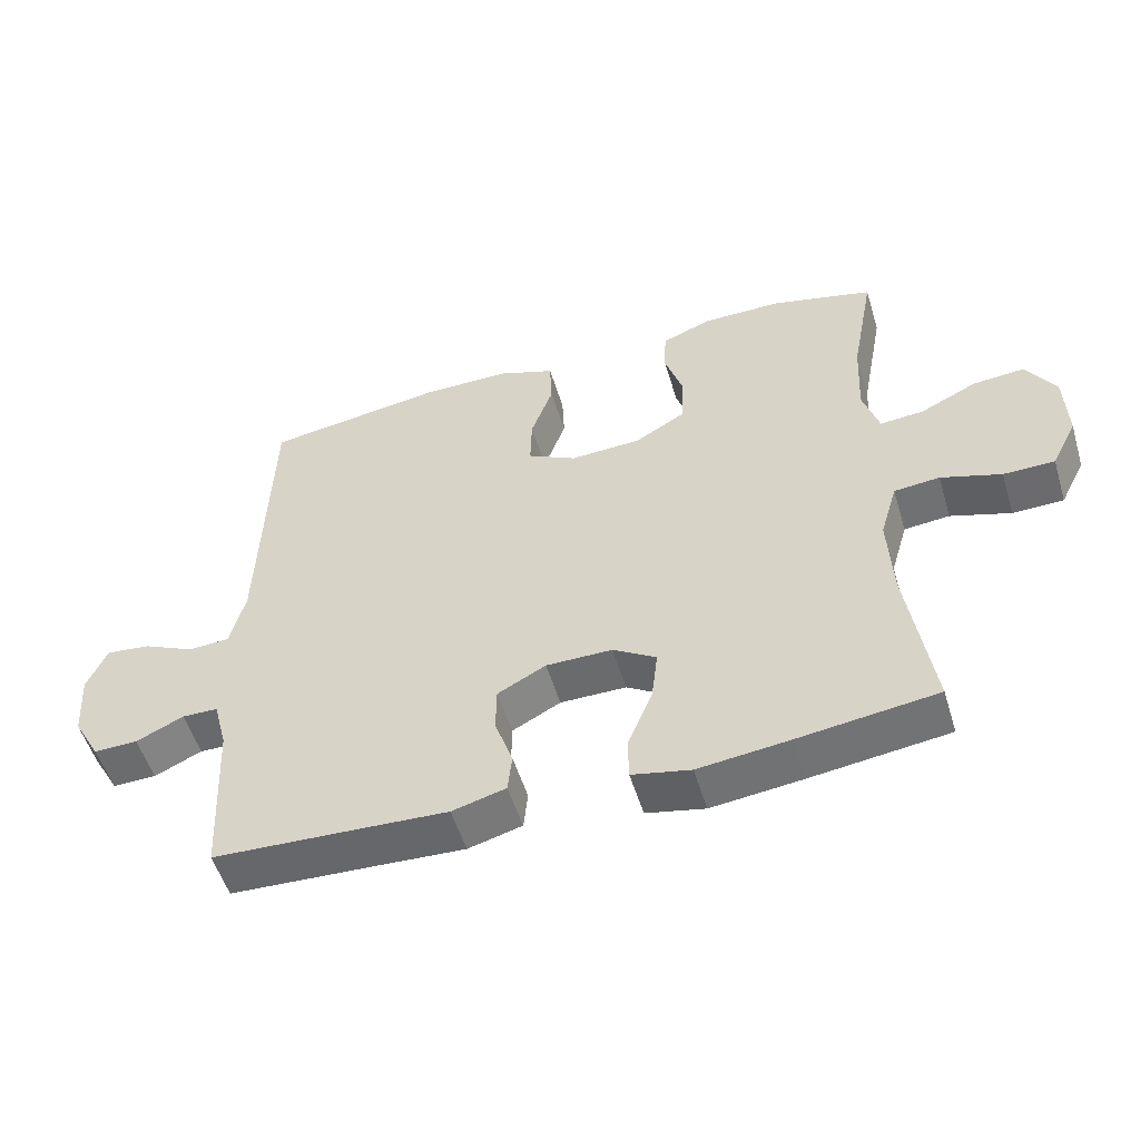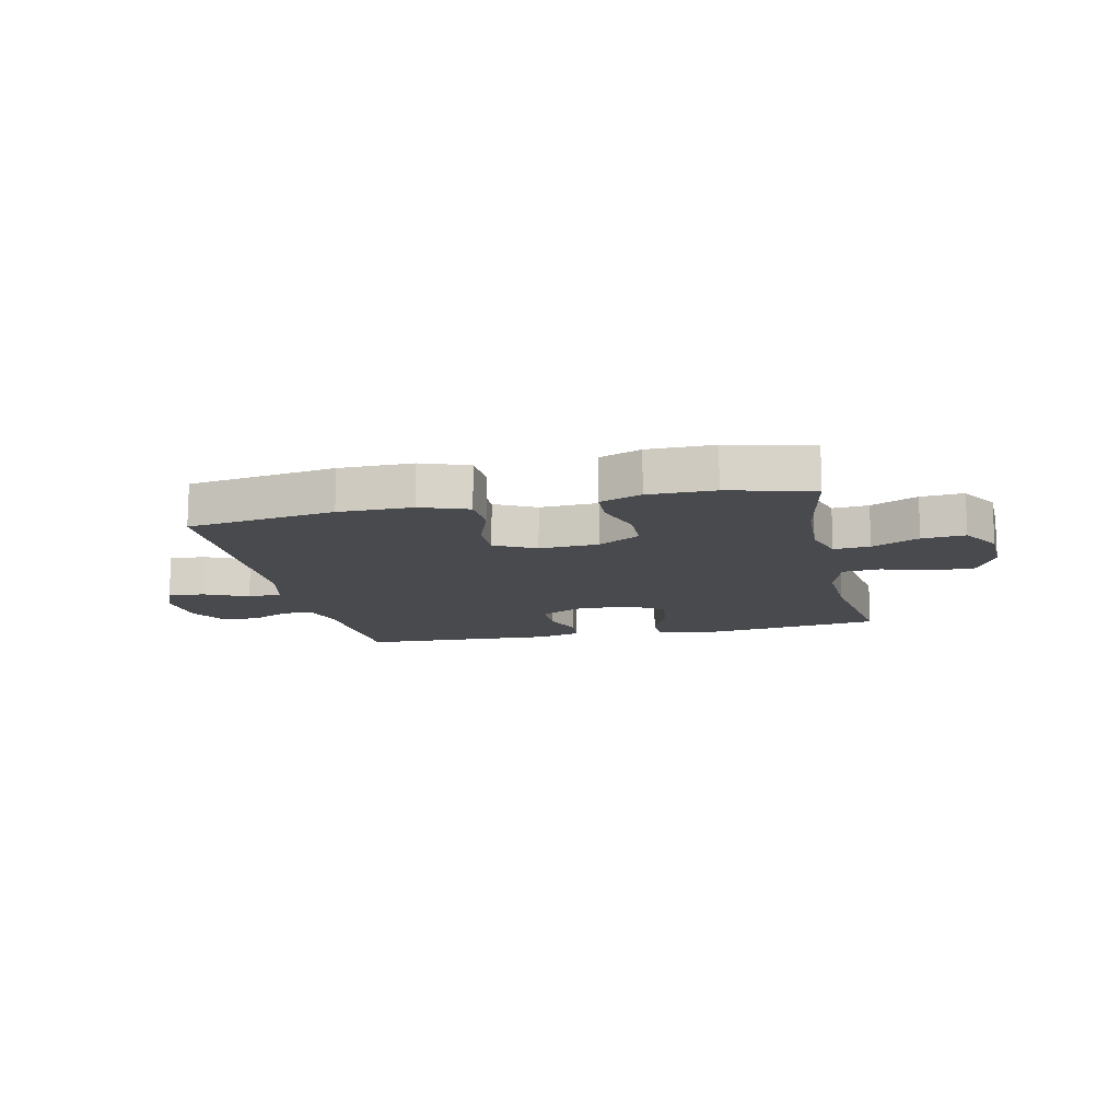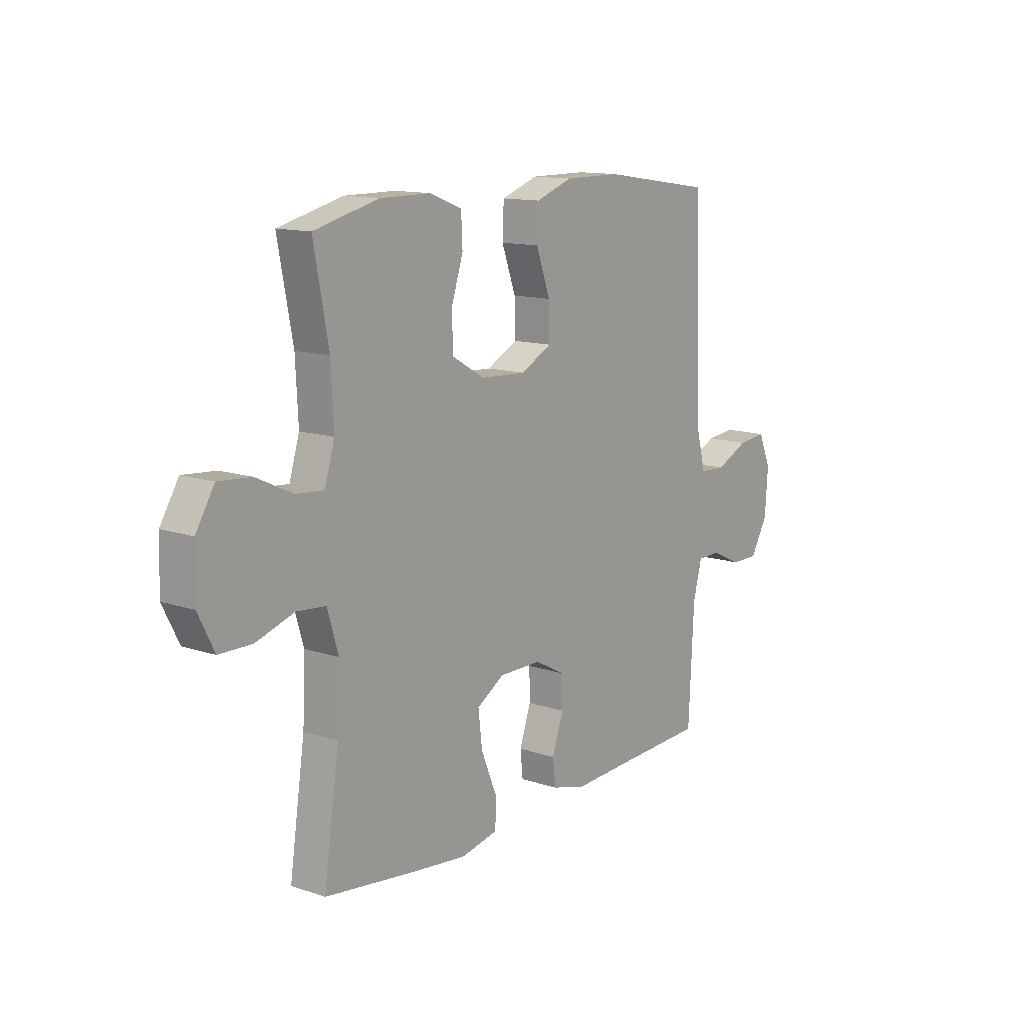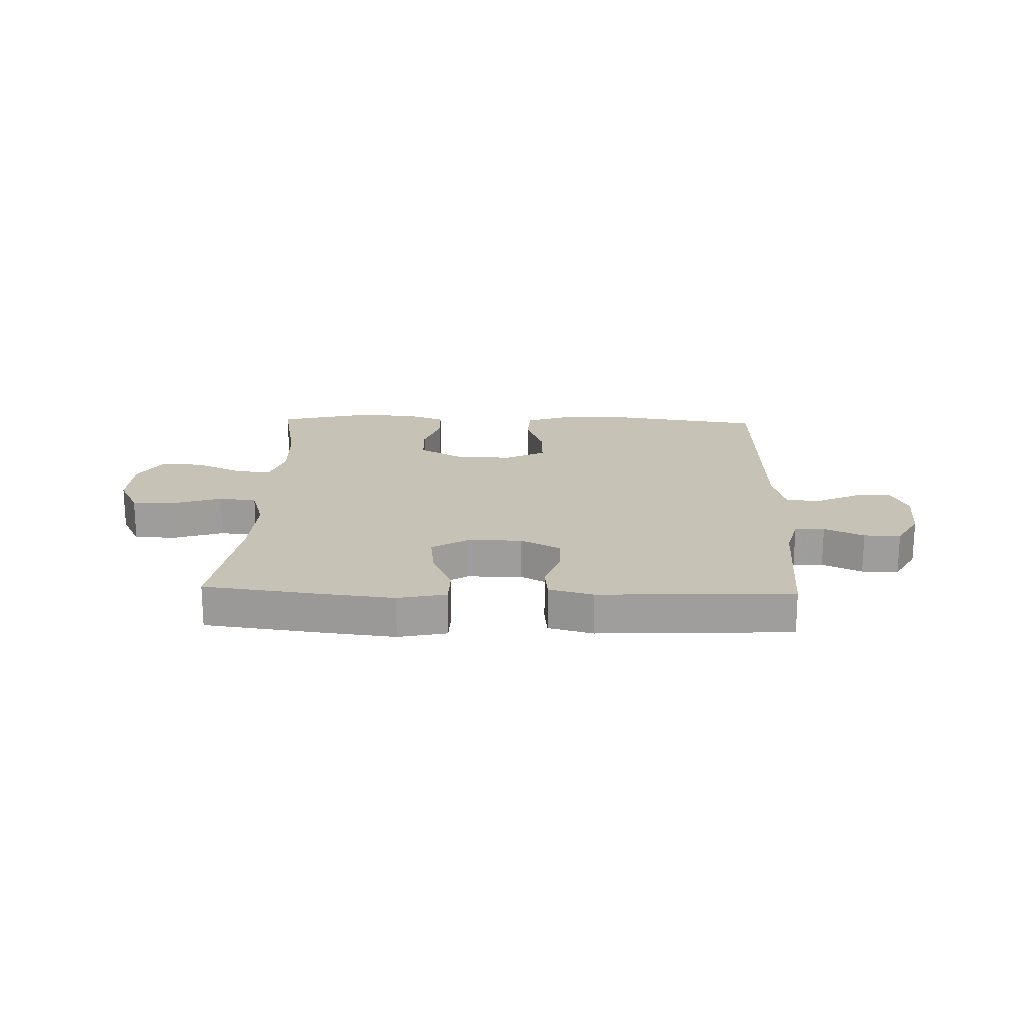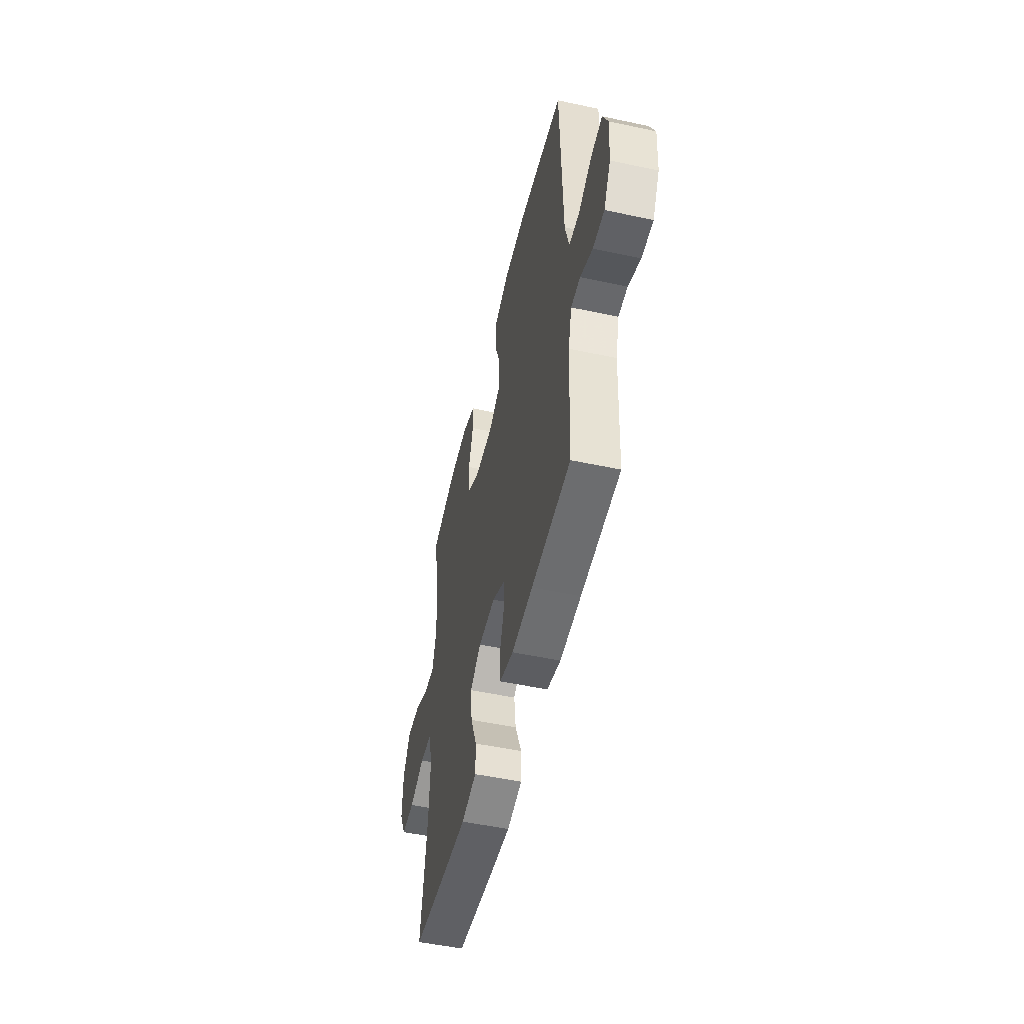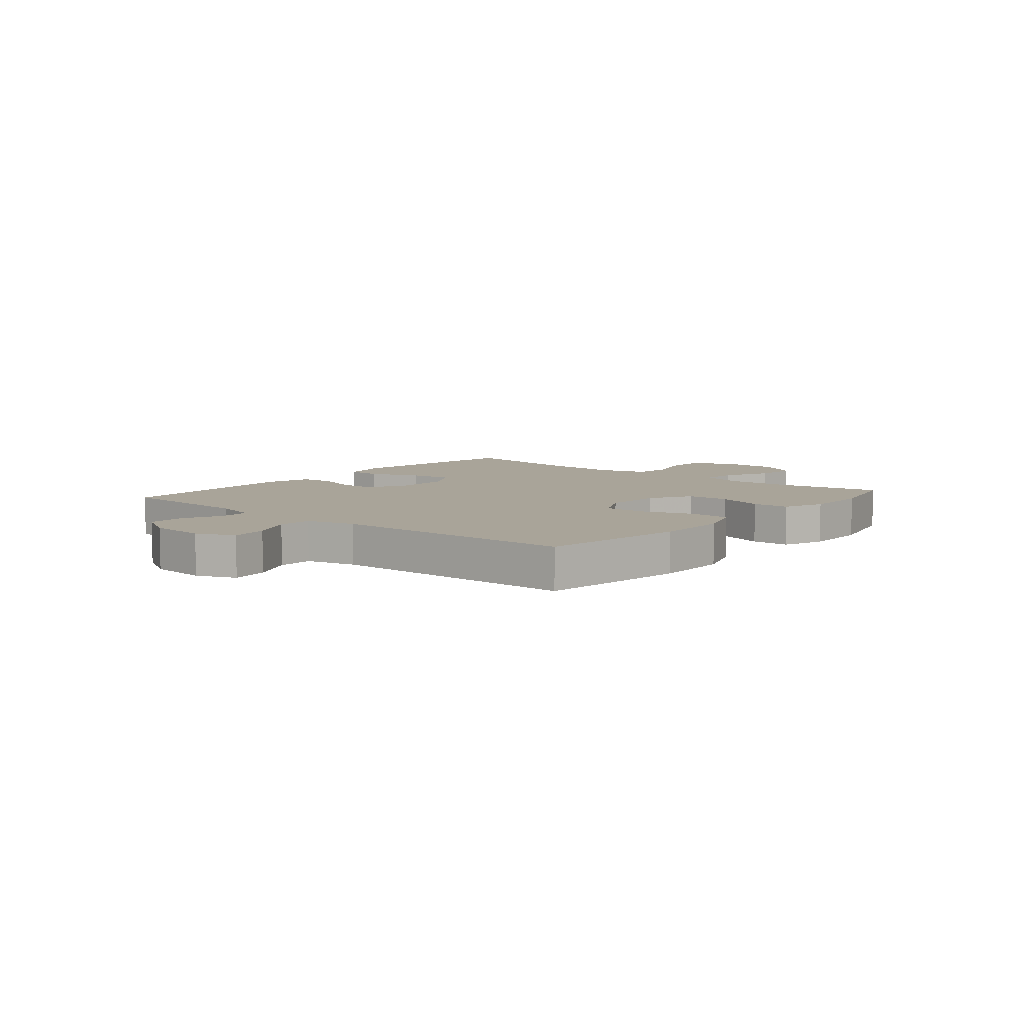
<metadata>
{"format":"obj","ext":"obj","renderer":"f3d","projection":"perspective","resolution":1024,"background":"white","views":[{"elev":-53.2,"azim":16.8,"up":"+Z"},{"elev":-13.1,"azim":12.5,"up":"+Y"},{"elev":12.9,"azim":127.6,"up":"+Z"},{"elev":19.2,"azim":-178.2,"up":"+Y"},{"elev":-51.3,"azim":-103.1,"up":"+Z"},{"elev":7.3,"azim":-49.9,"up":"+Y"}]}
</metadata>
<code>
v -0.5 0.07 0.5
v -0.242 0.07 0.538
v -0.114 0.07 0.538
v -0.031 0.07 0.508
v -0.028 0.07 0.437
v -0.06 0.07 0.348
v -0.062 0.07 0.273
v 0.009 0.07 0.236
v 0.112 0.07 0.241
v 0.186 0.07 0.284
v 0.189 0.07 0.359
v 0.162 0.07 0.443
v 0.165 0.07 0.509
v 0.238 0.07 0.537
v 0.353 0.07 0.537
v 0.5 0.07 0.5
v 0.466 0.07 0.32
v 0.46 0.07 0.2
v 0.483 0.07 0.125
v 0.546 0.07 0.13
v 0.628 0.07 0.169
v 0.703 0.07 0.175
v 0.745 0.07 0.106
v 0.748 0.07 0.003
v 0.711 0.07 -0.07
v 0.637 0.07 -0.071
v 0.55 0.07 -0.043
v 0.484 0.07 -0.049
v 0.459 0.07 -0.133
v 0.465 0.07 -0.262
v 0.5 0.07 -0.5
v 0.3 0.07 -0.526
v 0.168 0.07 -0.541
v 0.083 0.07 -0.523
v 0.082 0.07 -0.46
v 0.118 0.07 -0.373
v 0.127 0.07 -0.297
v 0.064 0.07 -0.258
v -0.032 0.07 -0.258
v -0.102 0.07 -0.295
v -0.103 0.07 -0.362
v -0.077 0.07 -0.438
v -0.083 0.07 -0.495
v -0.161 0.07 -0.516
v -0.28 0.07 -0.51
v -0.5 0.07 -0.5
v -0.512 0.07 -0.256
v -0.532 0.07 -0.18
v -0.584 0.07 -0.179
v -0.653 0.07 -0.211
v -0.717 0.07 -0.212
v -0.756 0.07 -0.143
v -0.763 0.07 -0.044
v -0.734 0.07 0.023
v -0.67 0.07 0.016
v -0.595 0.07 -0.019
v -0.535 0.07 -0.016
v -0.513 0.07 0.07
v -0.5 0 0.5
v -0.242 0 0.538
v -0.114 0 0.538
v -0.031 0 0.508
v -0.028 0 0.437
v -0.06 0 0.348
v -0.062 0 0.273
v 0.009 0 0.236
v 0.112 0 0.241
v 0.186 0 0.284
v 0.189 0 0.359
v 0.162 0 0.443
v 0.165 0 0.509
v 0.238 0 0.537
v 0.353 0 0.537
v 0.5 0 0.5
v 0.466 0 0.32
v 0.46 0 0.2
v 0.483 0 0.125
v 0.546 0 0.13
v 0.628 0 0.169
v 0.703 0 0.175
v 0.745 0 0.106
v 0.748 0 0.003
v 0.711 0 -0.07
v 0.637 0 -0.071
v 0.55 0 -0.043
v 0.484 0 -0.049
v 0.459 0 -0.133
v 0.465 0 -0.262
v 0.5 0 -0.5
v 0.3 0 -0.526
v 0.168 0 -0.541
v 0.083 0 -0.523
v 0.082 0 -0.46
v 0.118 0 -0.373
v 0.127 0 -0.297
v 0.064 0 -0.258
v -0.032 0 -0.258
v -0.102 0 -0.295
v -0.103 0 -0.362
v -0.077 0 -0.438
v -0.083 0 -0.495
v -0.161 0 -0.516
v -0.28 0 -0.51
v -0.5 0 -0.5
v -0.512 0 -0.256
v -0.532 0 -0.18
v -0.584 0 -0.179
v -0.653 0 -0.211
v -0.717 0 -0.212
v -0.756 0 -0.143
v -0.763 0 -0.044
v -0.734 0 0.023
v -0.67 0 0.016
v -0.595 0 -0.019
v -0.535 0 -0.016
v -0.513 0 0.07
f 53 54 55 56
f 53 56 57
f 52 53 57
f 49 50 51 52
f 48 49 52 57
f 47 48 57 58
f 45 46 47 58
f 41 42 43 44
f 40 41 44 45
f 33 34 35 36
f 33 36 37
f 30 31 32 33
f 29 30 33 37
f 28 29 37 38
f 24 25 26 27
f 24 27 28
f 23 24 28
f 20 21 22 23
f 19 20 23 28
f 18 19 28 38
f 14 15 16 17
f 11 12 13 14
f 10 11 14 17
f 9 10 17 18
f 3 4 5 6
f 3 6 7
f 2 3 7
f 1 2 7
f 40 45 58 1
f 9 18 38 39
f 8 9 39 40
f 1 7 8 40
f 114 113 112 111
f 115 114 111
f 115 111 110
f 110 109 108 107
f 115 110 107 106
f 116 115 106 105
f 116 105 104 103
f 102 101 100 99
f 103 102 99 98
f 94 93 92 91
f 95 94 91
f 91 90 89 88
f 95 91 88 87
f 96 95 87 86
f 85 84 83 82
f 86 85 82
f 86 82 81
f 81 80 79 78
f 86 81 78 77
f 96 86 77 76
f 75 74 73 72
f 72 71 70 69
f 75 72 69 68
f 76 75 68 67
f 64 63 62 61
f 65 64 61
f 65 61 60
f 65 60 59
f 59 116 103 98
f 97 96 76 67
f 98 97 67 66
f 98 66 65 59
f 1 59 60 2
f 2 60 61 3
f 3 61 62 4
f 4 62 63 5
f 5 63 64 6
f 6 64 65 7
f 7 65 66 8
f 8 66 67 9
f 9 67 68 10
f 10 68 69 11
f 11 69 70 12
f 12 70 71 13
f 13 71 72 14
f 14 72 73 15
f 15 73 74 16
f 16 74 75 17
f 17 75 76 18
f 18 76 77 19
f 19 77 78 20
f 20 78 79 21
f 21 79 80 22
f 22 80 81 23
f 23 81 82 24
f 24 82 83 25
f 25 83 84 26
f 26 84 85 27
f 27 85 86 28
f 28 86 87 29
f 29 87 88 30
f 30 88 89 31
f 31 89 90 32
f 32 90 91 33
f 33 91 92 34
f 34 92 93 35
f 35 93 94 36
f 36 94 95 37
f 37 95 96 38
f 38 96 97 39
f 39 97 98 40
f 40 98 99 41
f 41 99 100 42
f 42 100 101 43
f 43 101 102 44
f 44 102 103 45
f 45 103 104 46
f 46 104 105 47
f 47 105 106 48
f 48 106 107 49
f 49 107 108 50
f 50 108 109 51
f 51 109 110 52
f 52 110 111 53
f 53 111 112 54
f 54 112 113 55
f 55 113 114 56
f 56 114 115 57
f 57 115 116 58
f 58 116 59 1

</code>
